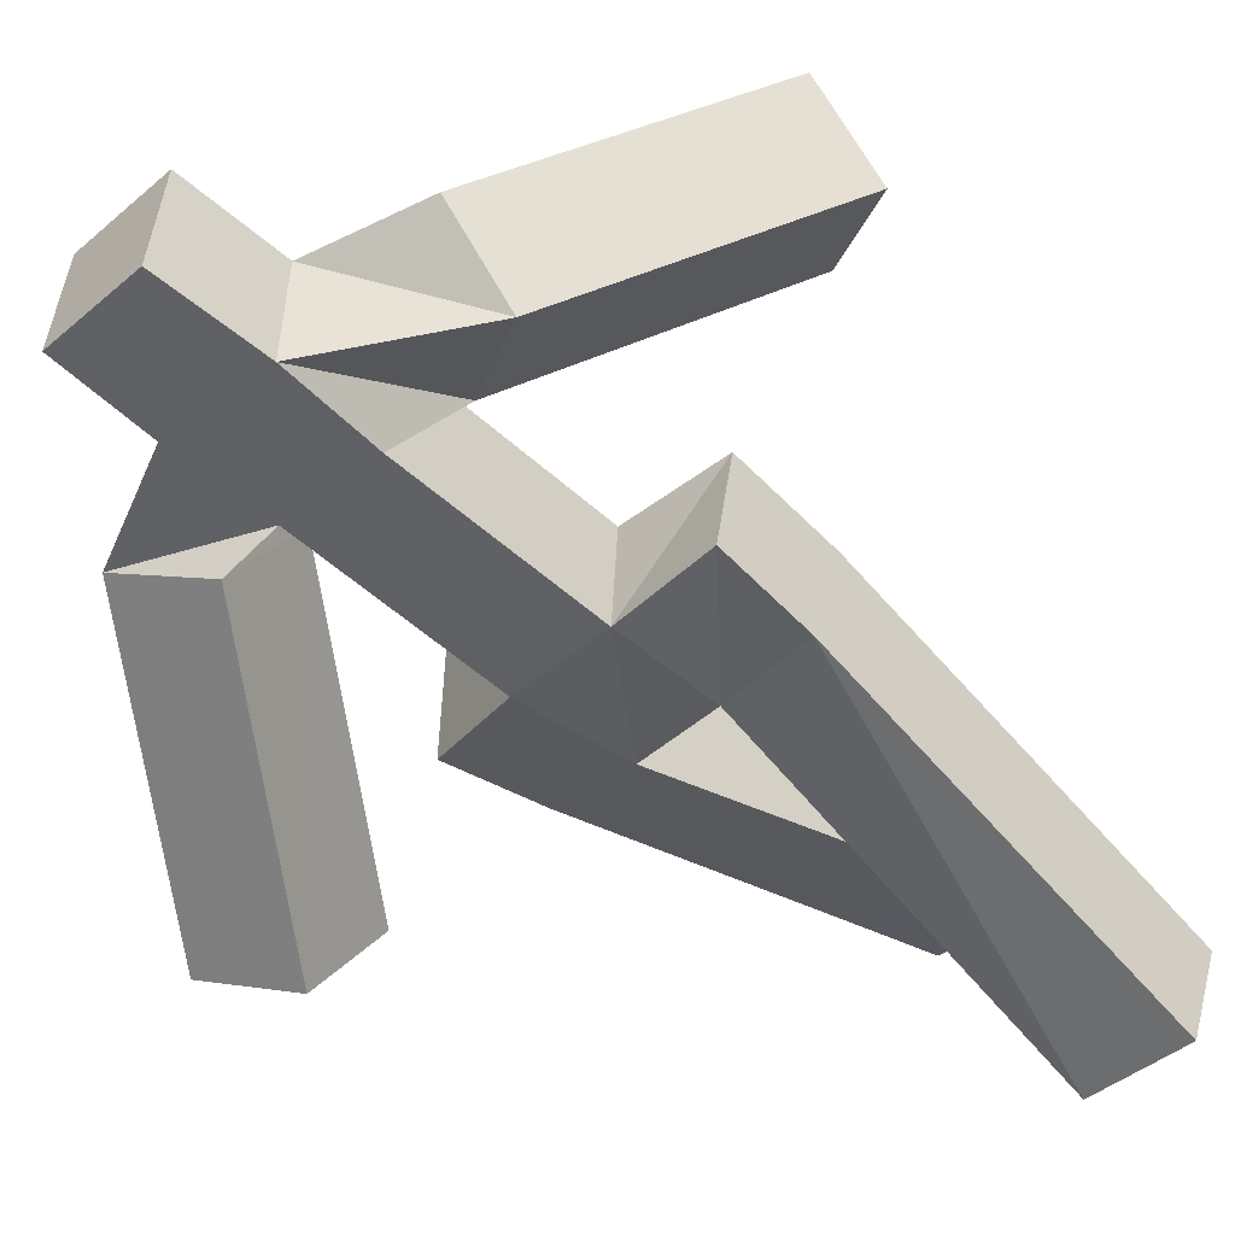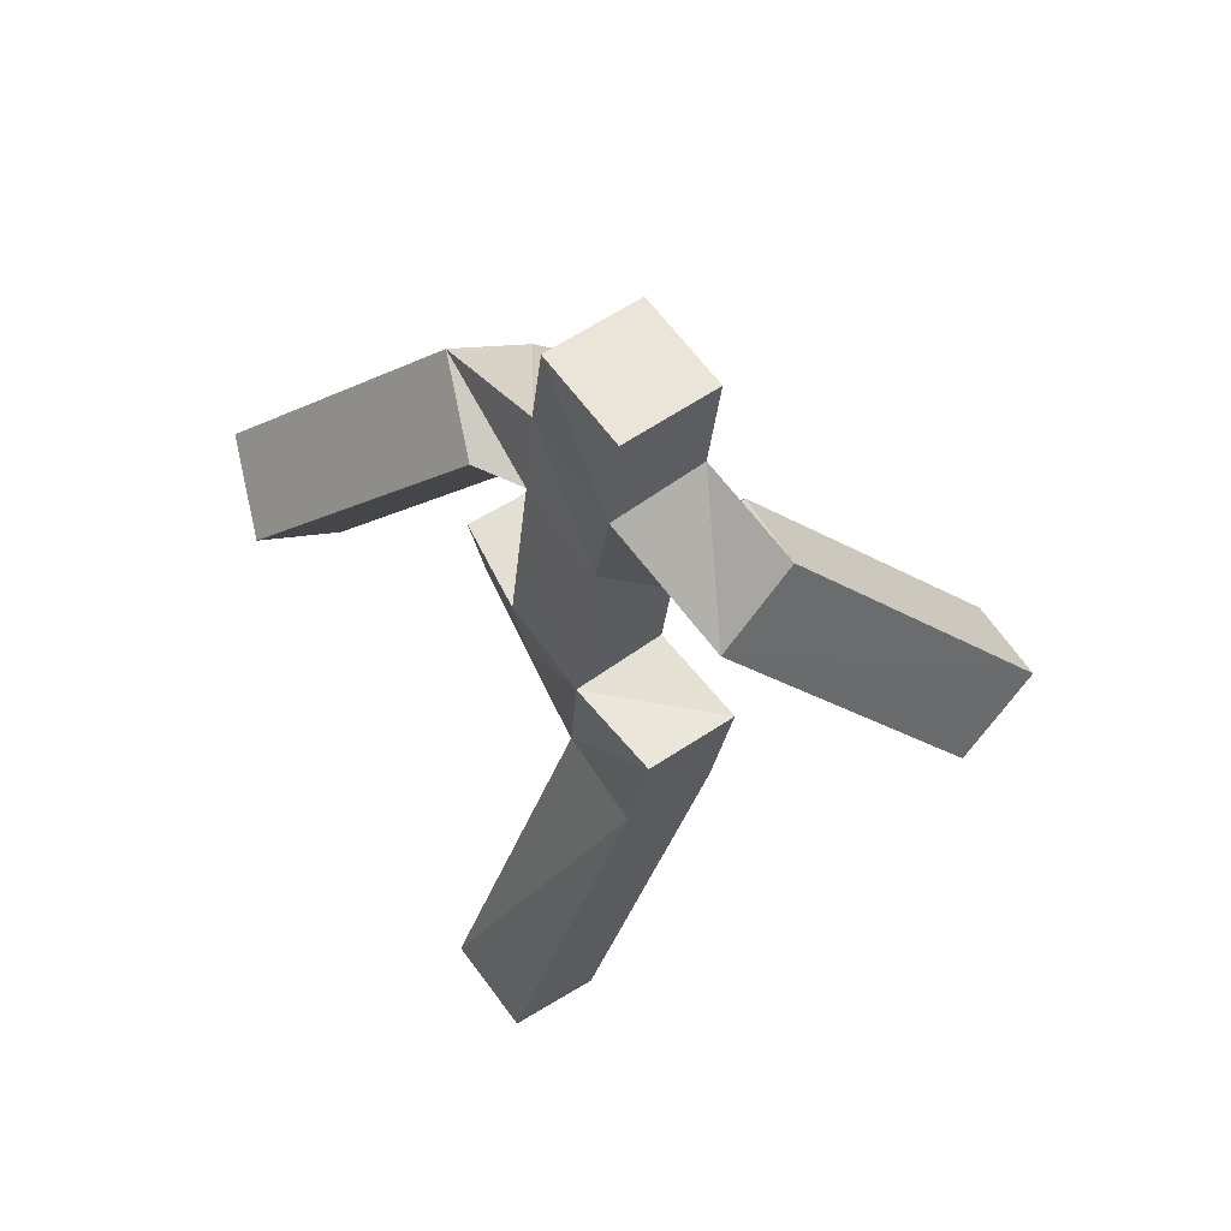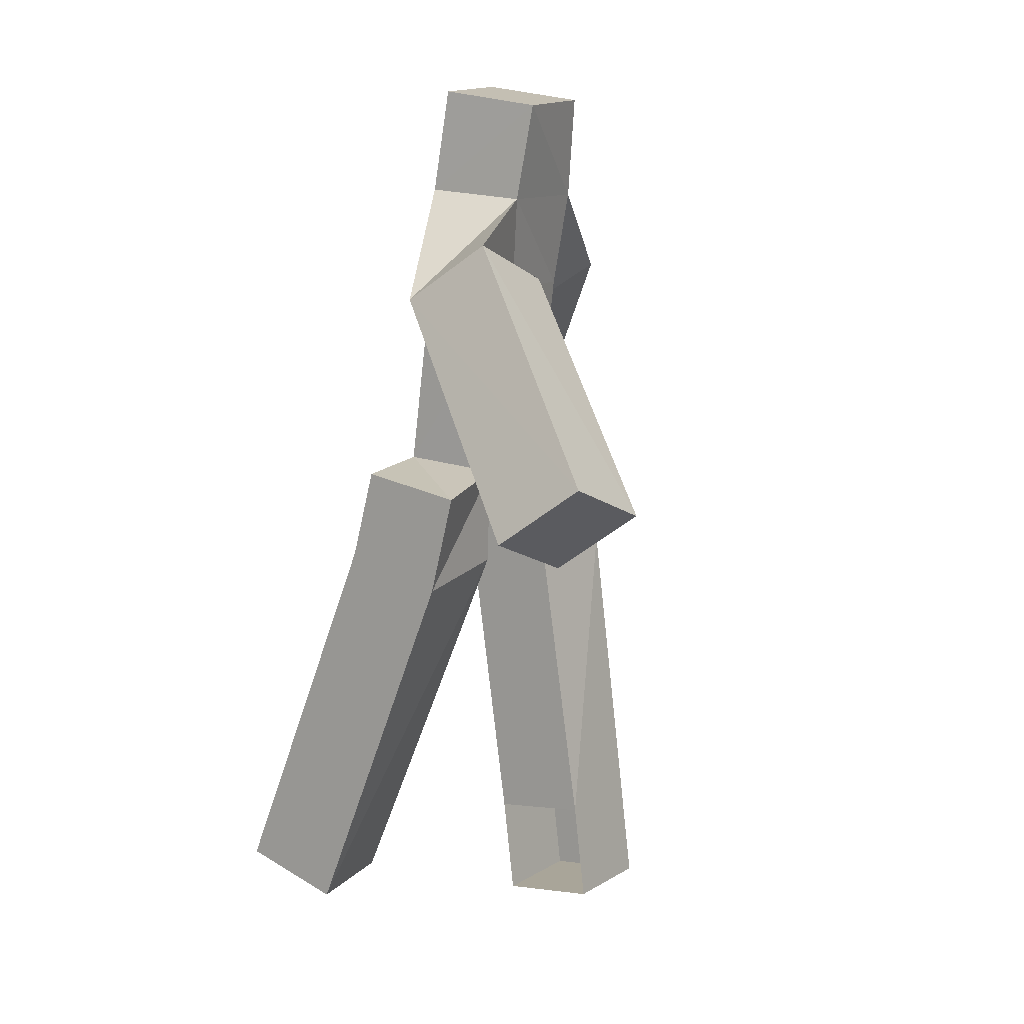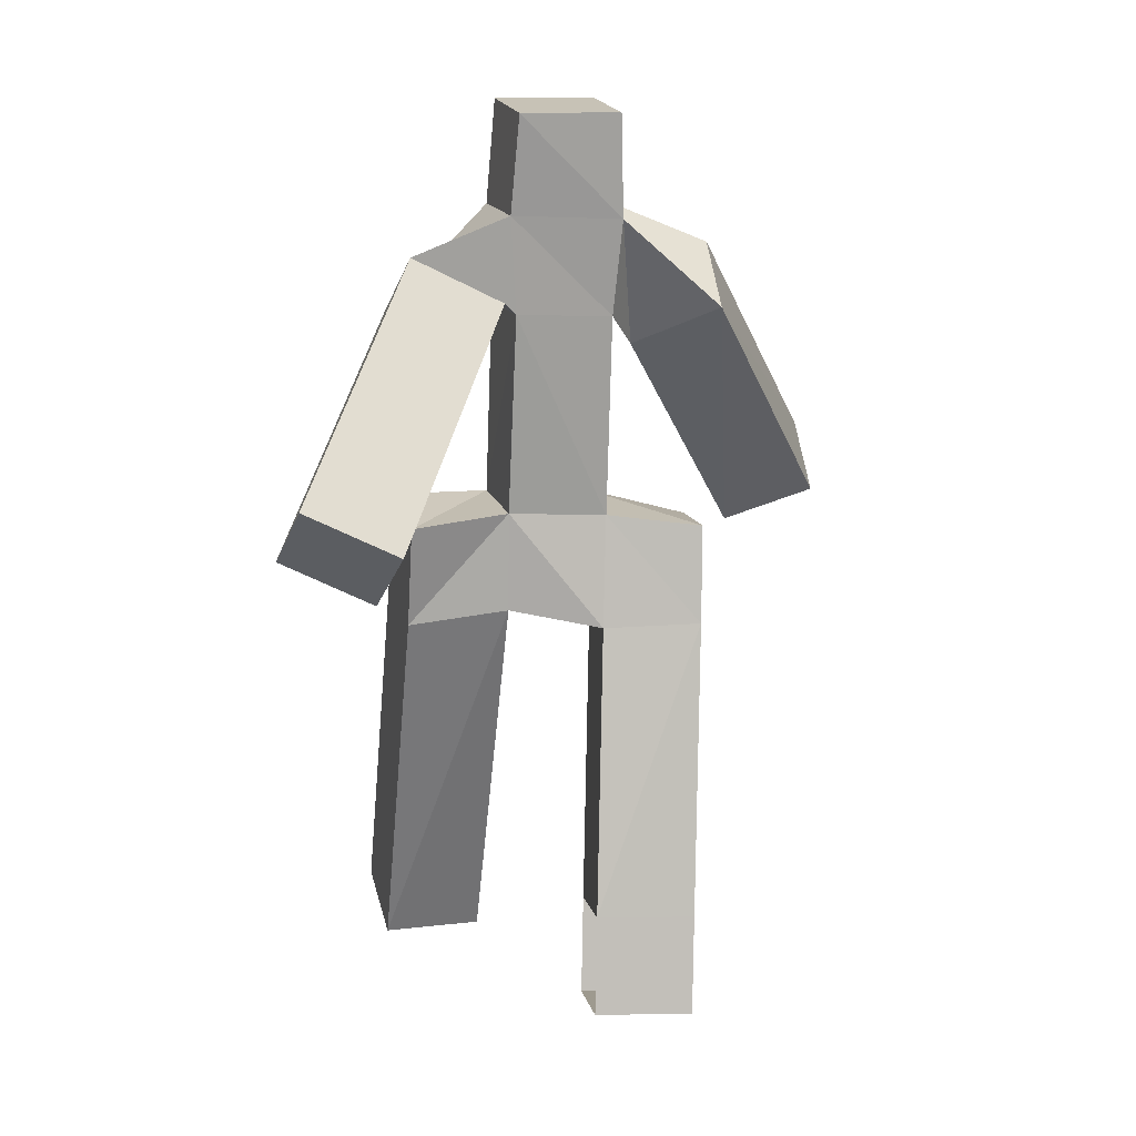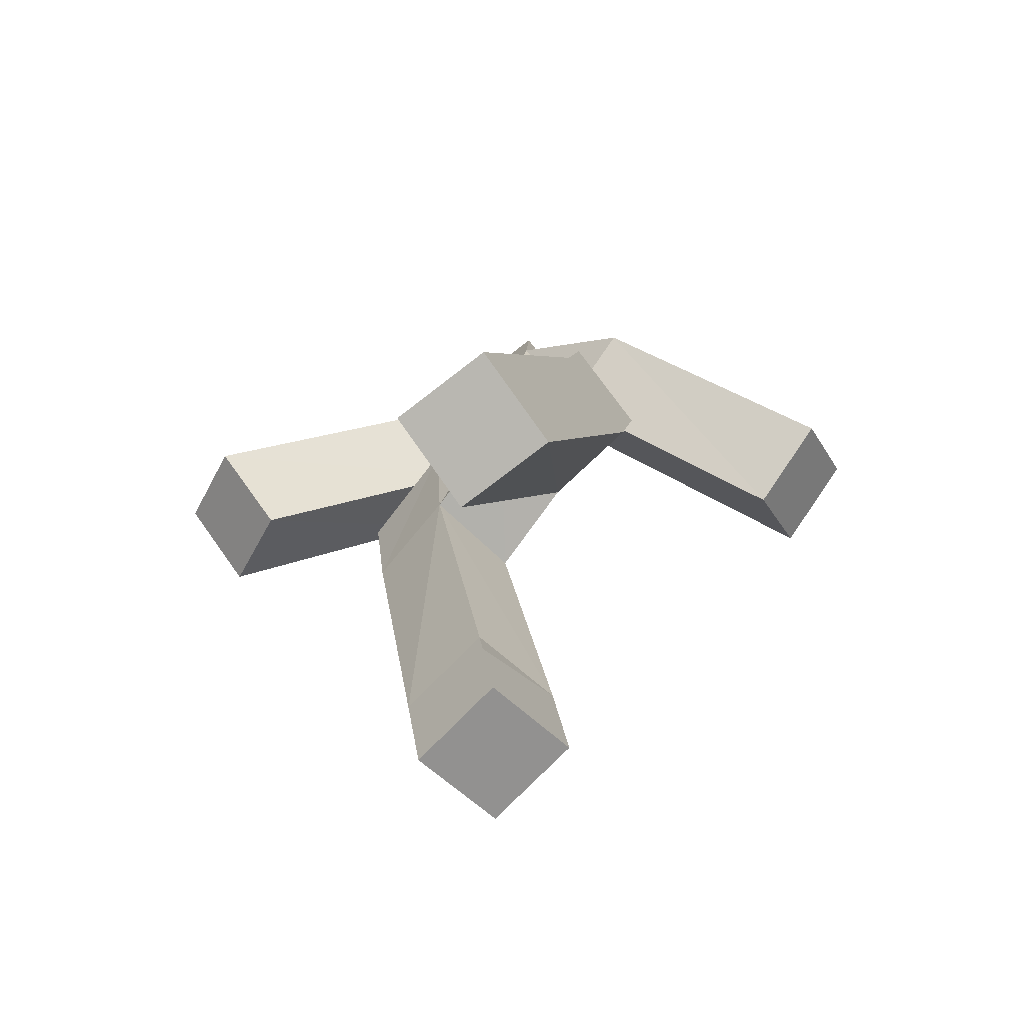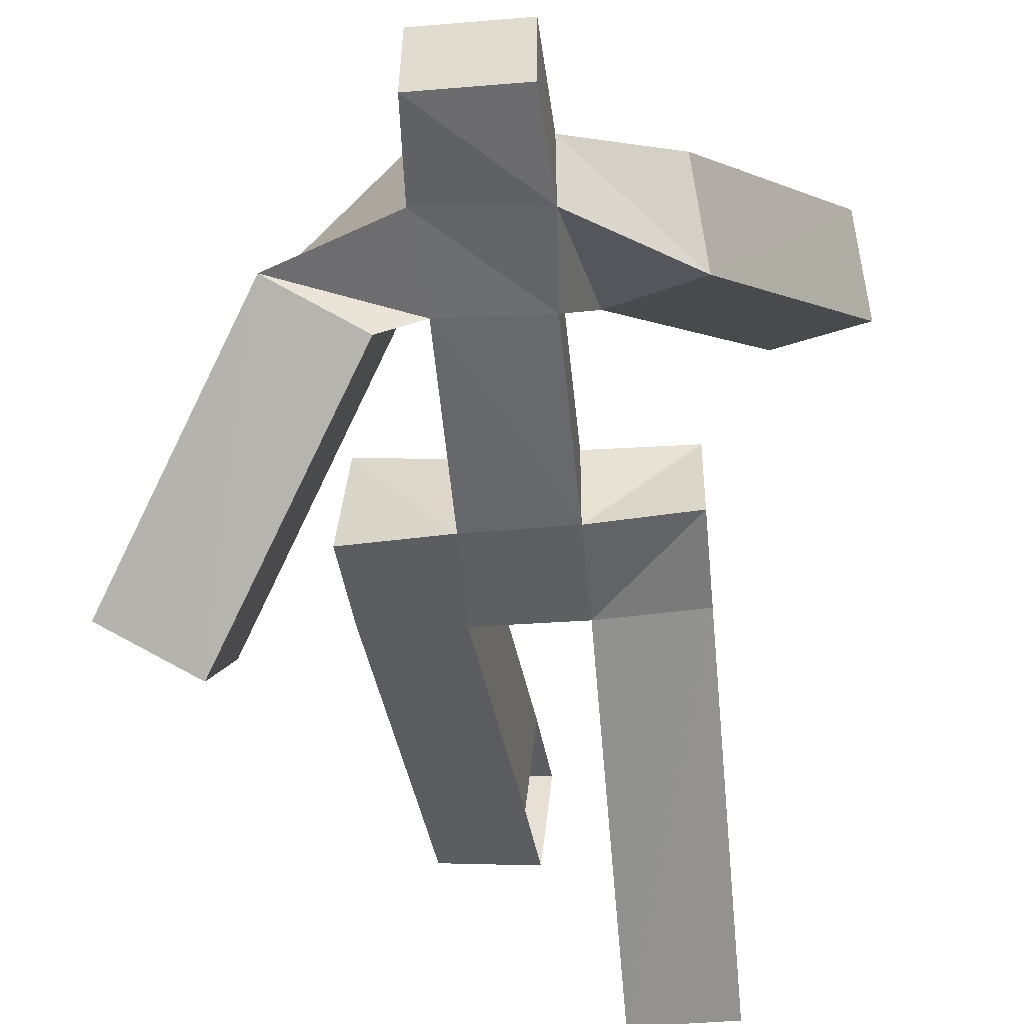
<metadata>
{"format":"obj","ext":"obj","renderer":"f3d","projection":"perspective","resolution":1024,"background":"white","views":[{"elev":-41.9,"azim":-134.2,"up":"+Z"},{"elev":65.0,"azim":-126.7,"up":"+Y"},{"elev":14.3,"azim":-62.9,"up":"+Y"},{"elev":12.6,"azim":-15.3,"up":"+Y"},{"elev":-70.2,"azim":-141.7,"up":"+Y"},{"elev":-46.2,"azim":-174.5,"up":"+Z"}]}
</metadata>
<code>
o Cube
v 0.1453 -0.03083 1.292
v 0.0806 0.0451 1.782
v 0.6961 1.997 1.557
v 0.7614 1.929 1.067
v 0.1752 0.463 1.219
v 0.1105 0.5389 1.709
v 0.2112 1.979 1.456
v 0.2779 1.97 0.9652
v 0.6402 -0.05074 1.36
v 0.5755 0.02519 1.85
v 0.6701 0.4431 1.288
v 0.6054 0.519 1.778
v 0.7188 2.488 1.496
v 0.78 2.456 1.003
v 0.2465 2.545 1.382
v 0.2534 2.592 0.8878
v -0.2504 2.074 1.337
v -0.2495 2.09 0.8395
v -0.25 2.573 1.353
v -0.25 2.605 0.8766
v -0.75 2.012 1.266
v -0.75 2.166 0.7923
v -0.75 2.526 1.387
v -0.75 2.615 0.9042
v -0.25 0.1262 0.5619
v -0.25 0.2995 0.09289
v -0.75 0.1262 0.5619
v -0.75 0.2995 0.09289
v 0.243 3.555 1.492
v 0.2465 3.626 1.001
v -0.24 3.575 1.486
v -0.2447 3.606 0.9967
v 0.2754 4.03 1.561
v 0.2786 4.107 1.072
v -0.2757 4.054 1.529
v -0.2787 4.082 1.042
v 0.25 4.536 1.608
v 0.25 4.594 1.111
v -0.25 4.536 1.608
v -0.25 4.594 1.111
v 0.4053 3.388 1.26
v 0.4521 3.684 0.8611
v 0.8206 3.578 1.448
v 0.8705 3.869 1.049
v 1.166 2.315 0.5376
v 1.216 2.616 0.1416
v 1.593 2.494 0.7276
v 1.642 2.795 0.3316
v -0.3471 3.655 1.694
v -0.396 3.36 1.297
v -0.7789 3.872 1.594
v -0.8292 3.578 1.196
v -1.025 2.641 2.562
v -1.076 2.34 2.166
v -1.466 2.852 2.459
v -1.518 2.55 2.063
f 6 7 8
f 3 4 14
f 6 12 3
f 16 15 13
f 12 11 4
f 11 5 8
f 9 11 12
f 6 2 10
f 1 5 11
f 1 9 10
f 4 8 16
f 7 15 19
f 3 13 15
f 19 23 21
f 8 18 20
f 20 32 30
f 7 17 18
f 21 23 24
f 18 22 24
f 20 24 23
f 22 18 26
f 26 25 27
f 17 21 27
f 21 22 28
f 17 25 26
f 32 36 34
f 15 29 31
f 20 19 31
f 15 16 30
f 36 40 38
f 29 33 35
f 31 35 51
f 33 29 41
f 38 40 39
f 33 37 39
f 36 35 39
f 33 34 38
f 43 41 45
f 30 34 44
f 34 33 43
f 29 30 42
f 45 46 48
f 44 48 46
f 43 47 48
f 41 42 46
f 51 55 53
f 36 32 50
f 35 36 52
f 32 31 49
f 53 55 56
f 52 50 54
f 52 56 55
f 50 49 53
f 5 6 8
f 13 3 14
f 7 6 3
f 14 16 13
f 3 12 4
f 4 11 8
f 10 9 12
f 12 6 10
f 9 1 11
f 2 1 10
f 14 4 16
f 17 7 19
f 7 3 15
f 17 19 21
f 16 8 20
f 16 20 30
f 8 7 18
f 22 21 24
f 20 18 24
f 19 20 23
f 28 22 26
f 28 26 27
f 25 17 27
f 27 21 28
f 18 17 26
f 30 32 34
f 19 15 31
f 32 20 31
f 29 15 30
f 34 36 38
f 31 29 35
f 49 31 51
f 43 33 41
f 37 38 39
f 35 33 39
f 40 36 39
f 37 33 38
f 47 43 45
f 42 30 44
f 44 34 43
f 41 29 42
f 47 45 48
f 42 44 46
f 44 43 48
f 45 41 46
f 49 51 53
f 52 36 50
f 51 35 52
f 50 32 49
f 54 53 56
f 56 52 54
f 51 52 55
f 54 50 53

</code>
